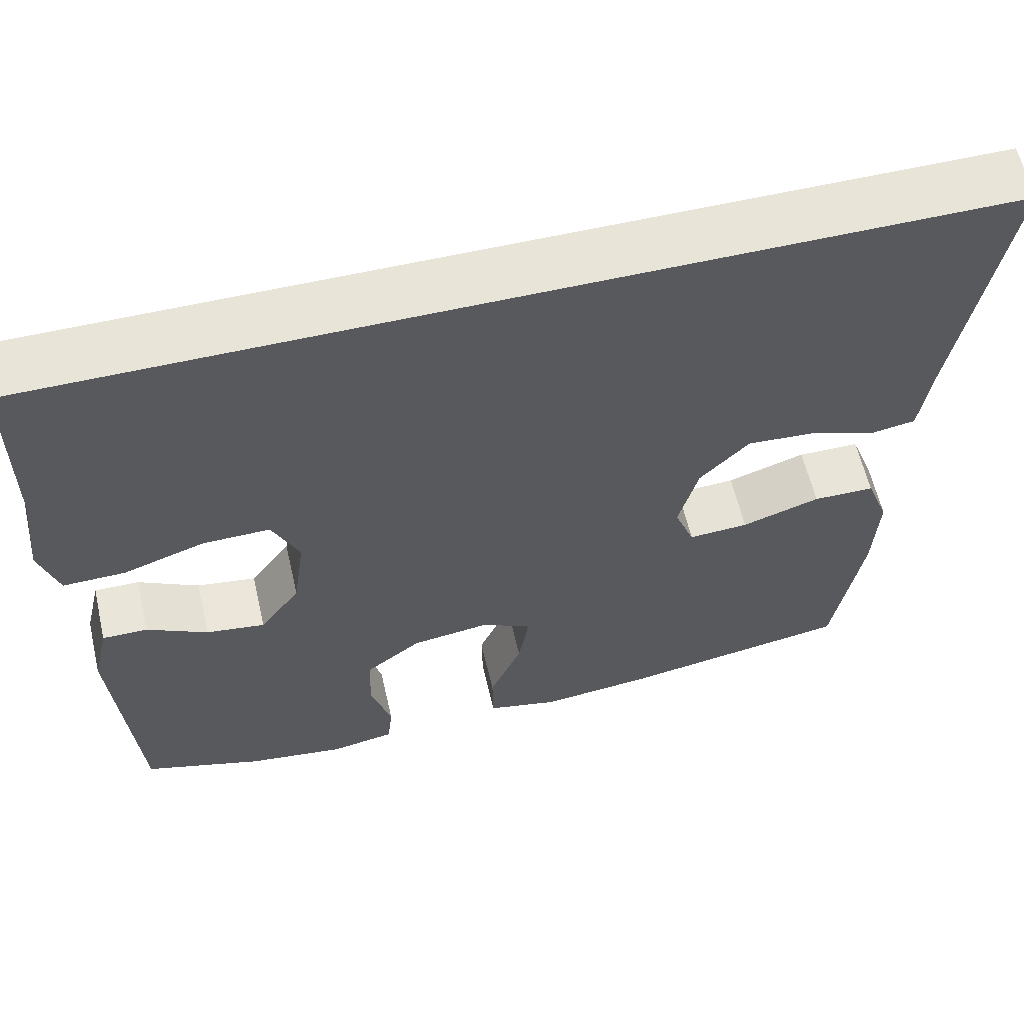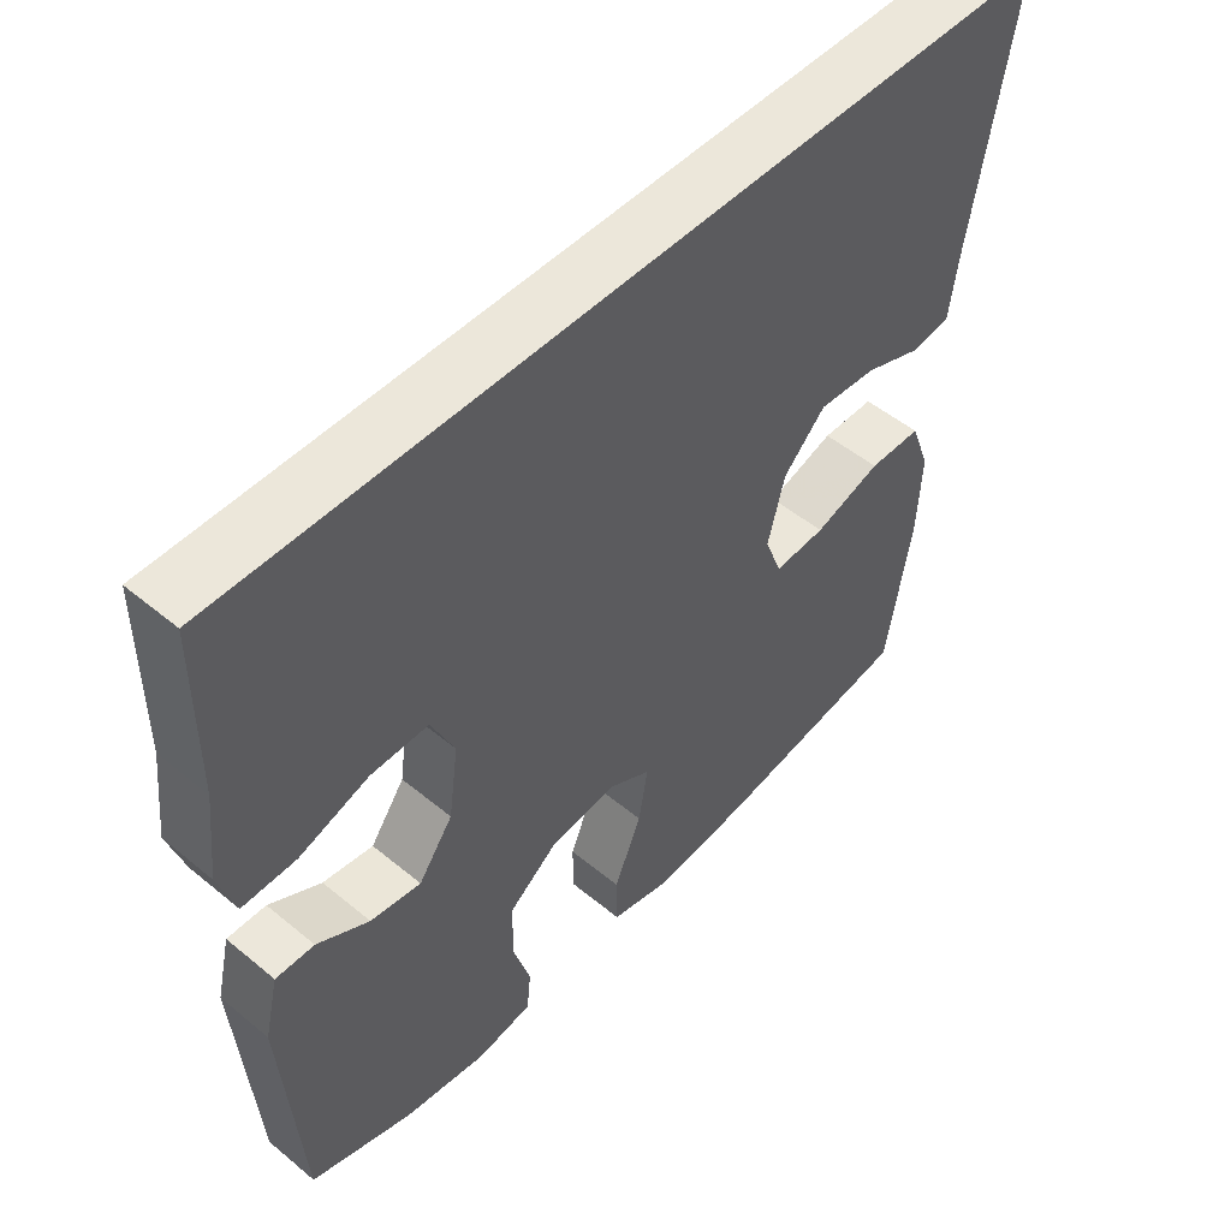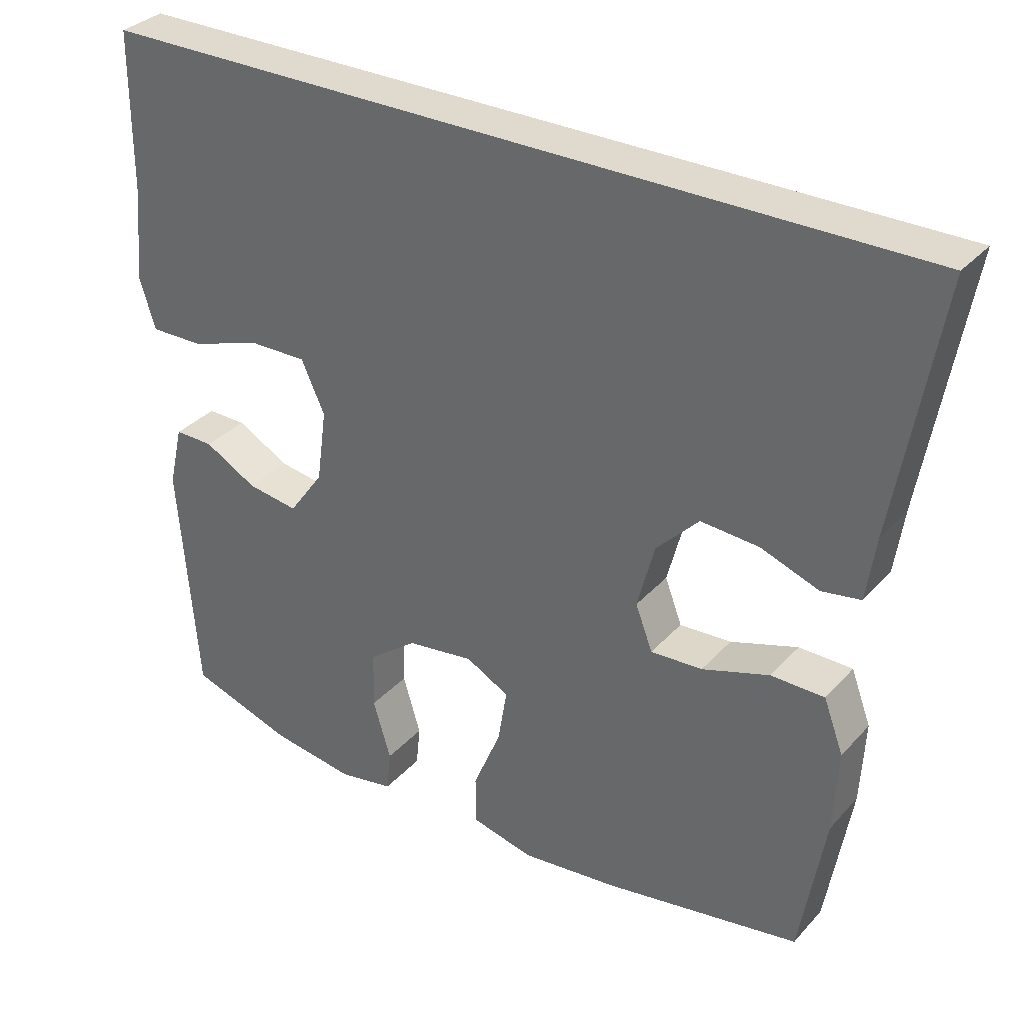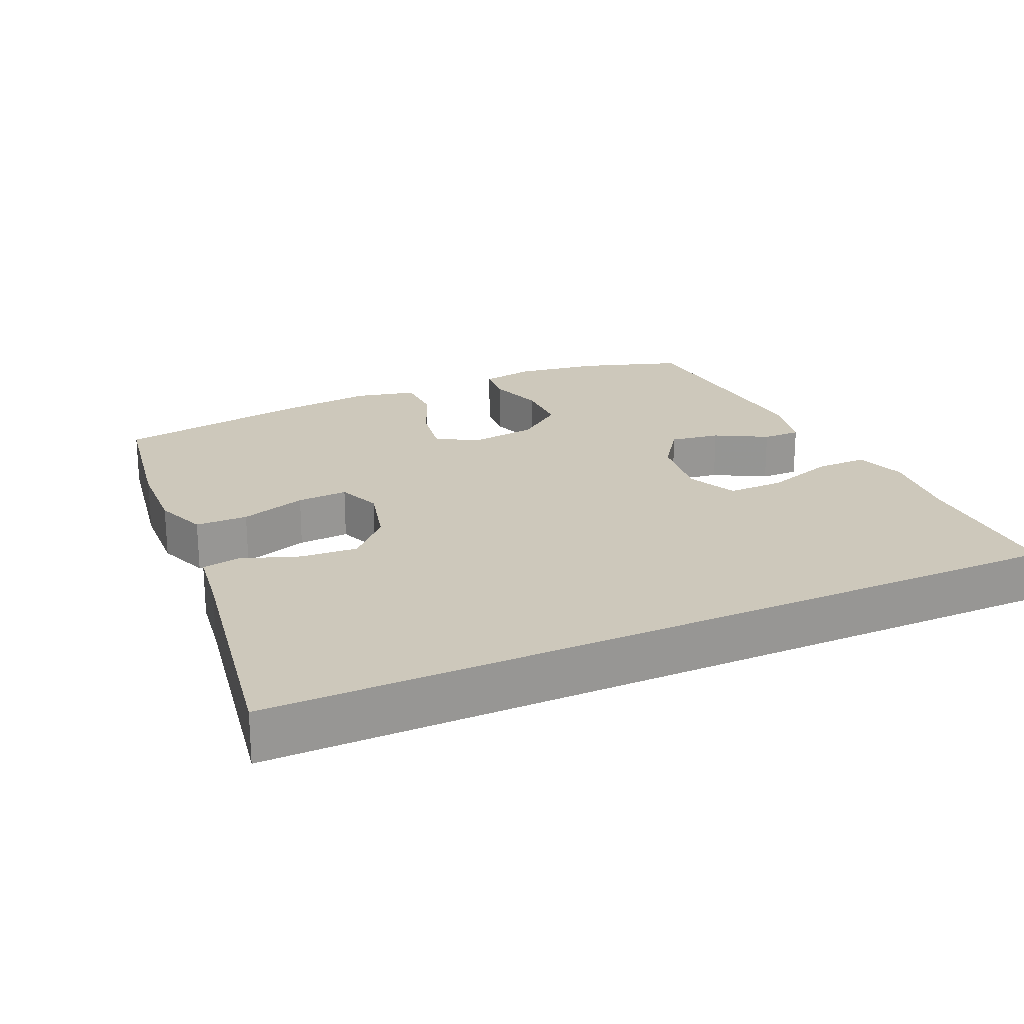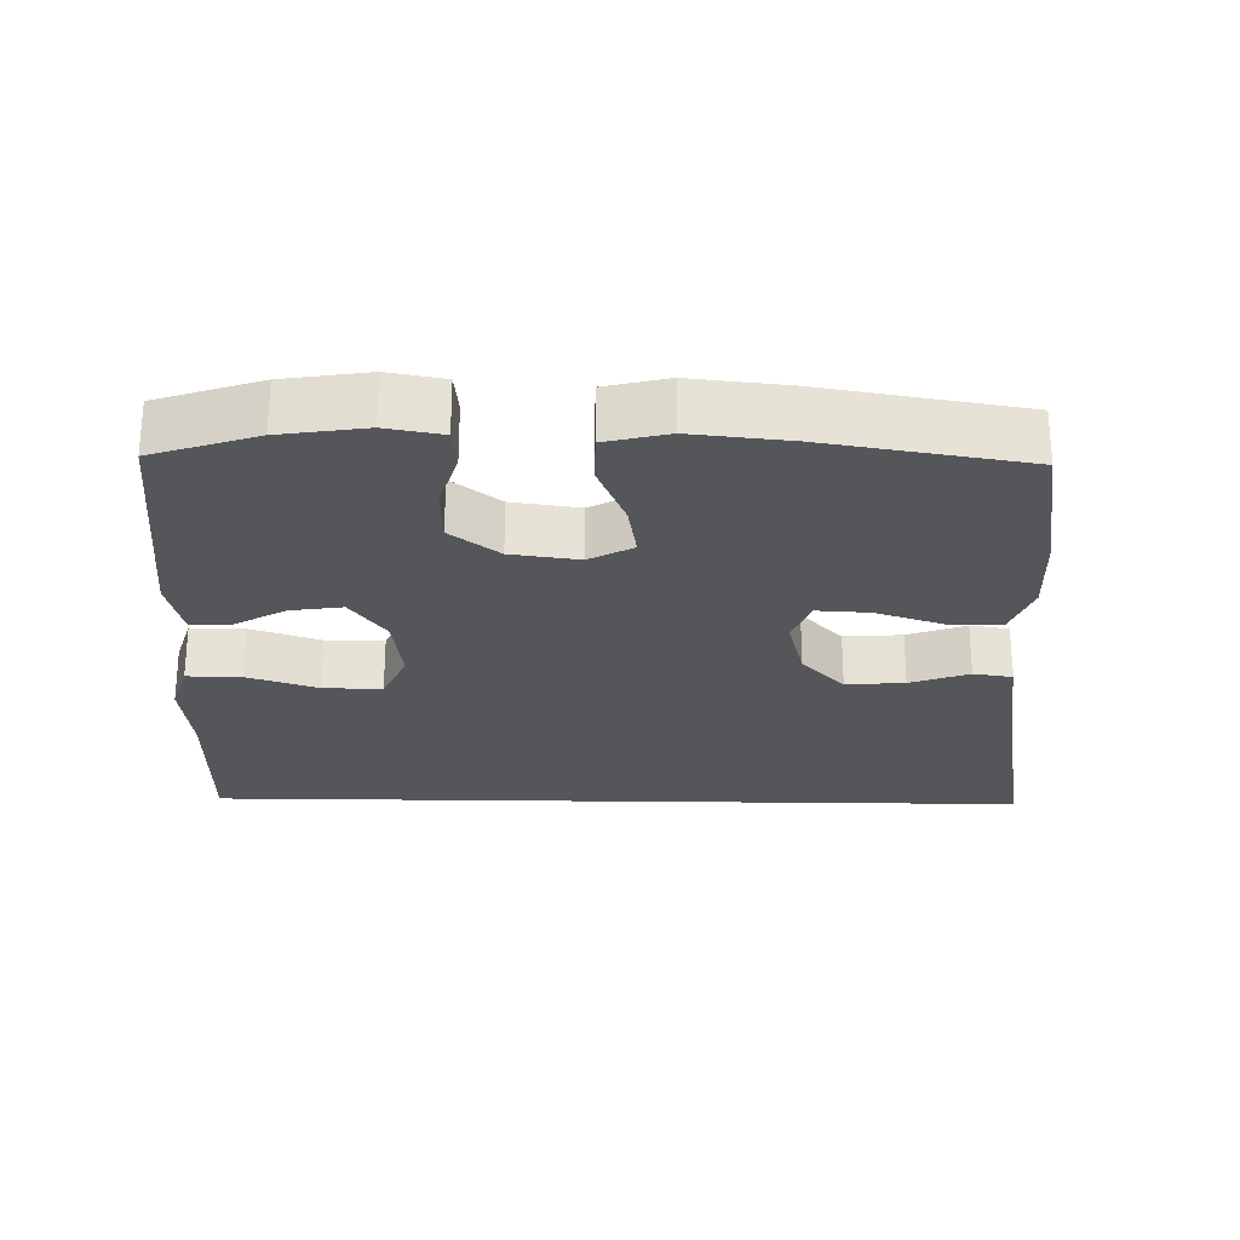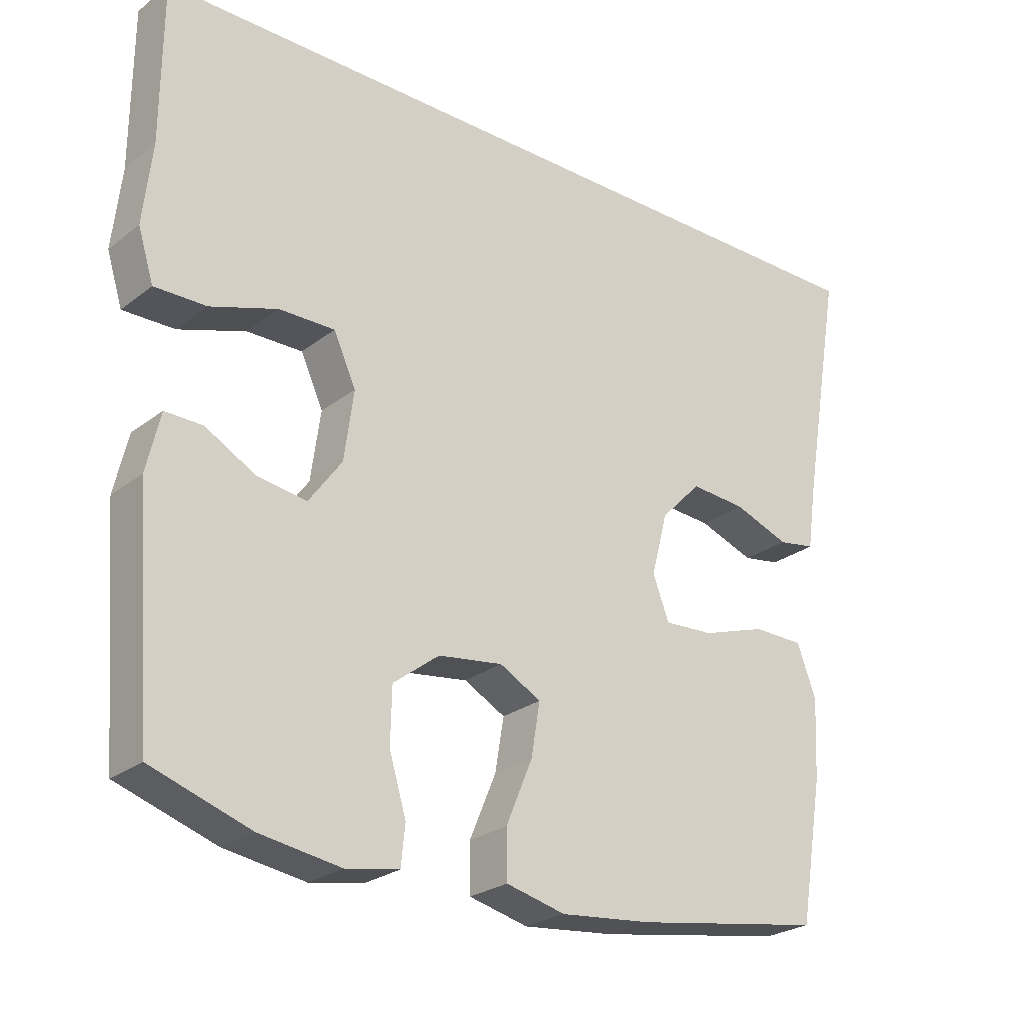
<metadata>
{"format":"obj","ext":"obj","renderer":"f3d","projection":"perspective","resolution":1024,"background":"white","views":[{"elev":60.5,"azim":166.9,"up":"+Z"},{"elev":50.7,"azim":132.1,"up":"+Z"},{"elev":32.9,"azim":-145.2,"up":"+Z"},{"elev":21.9,"azim":-24.5,"up":"+Y"},{"elev":-26.1,"azim":178.9,"up":"+Y"},{"elev":-25.4,"azim":140.7,"up":"+Z"}]}
</metadata>
<code>
v 0.541 0.07 0.5
v 0.542 0.07 0.266
v 0.555 0.07 0.147
v 0.532 0.07 0.073
v 0.456 0.07 0.074
v 0.357 0.07 0.107
v 0.275 0.07 0.108
v 0.242 0.07 0.036
v 0.256 0.07 -0.066
v 0.305 0.07 -0.134
v 0.377 0.07 -0.123
v 0.451 0.07 -0.082
v 0.506 0.07 -0.081
v 0.526 0.07 -0.167
v 0.5 0.07 -0.5
v 0.355 0.07 -0.548
v 0.236 0.07 -0.566
v 0.158 0.07 -0.552
v 0.152 0.07 -0.494
v 0.177 0.07 -0.411
v 0.175 0.07 -0.33
v 0.107 0.07 -0.278
v 0.012 0.07 -0.265
v -0.049 0.07 -0.298
v -0.036 0.07 -0.376
v 0.003 0.07 -0.469
v 0.002 0.07 -0.539
v -0.085 0.07 -0.56
v -0.22 0.07 -0.546
v -0.5 0.07 -0.5
v -0.535 0.07 -0.293
v -0.541 0.07 -0.176
v -0.513 0.07 -0.101
v -0.438 0.07 -0.1
v -0.343 0.07 -0.131
v -0.27 0.07 -0.135
v -0.246 0.07 -0.072
v -0.27 0.07 0.02
v -0.33 0.07 0.082
v -0.412 0.07 0.076
v -0.494 0.07 0.046
v -0.549 0.07 0.055
v -0.562 0.07 0.146
v -0.623 0.07 0.5
v 0.541 0 0.5
v 0.542 0 0.266
v 0.555 0 0.147
v 0.532 0 0.073
v 0.456 0 0.074
v 0.357 0 0.107
v 0.275 0 0.108
v 0.242 0 0.036
v 0.256 0 -0.066
v 0.305 0 -0.134
v 0.377 0 -0.123
v 0.451 0 -0.082
v 0.506 0 -0.081
v 0.526 0 -0.167
v 0.5 0 -0.5
v 0.355 0 -0.548
v 0.236 0 -0.566
v 0.158 0 -0.552
v 0.152 0 -0.494
v 0.177 0 -0.411
v 0.175 0 -0.33
v 0.107 0 -0.278
v 0.012 0 -0.265
v -0.049 0 -0.298
v -0.036 0 -0.376
v 0.003 0 -0.469
v 0.002 0 -0.539
v -0.085 0 -0.56
v -0.22 0 -0.546
v -0.5 0 -0.5
v -0.535 0 -0.293
v -0.541 0 -0.176
v -0.513 0 -0.101
v -0.438 0 -0.1
v -0.343 0 -0.131
v -0.27 0 -0.135
v -0.246 0 -0.072
v -0.27 0 0.02
v -0.33 0 0.082
v -0.412 0 0.076
v -0.494 0 0.046
v -0.549 0 0.055
v -0.562 0 0.146
v -0.623 0 0.5
f 43 44 1 2
f 40 41 42 43
f 43 2 3
f 40 43 3
f 39 40 3
f 33 34 35
f 32 33 35
f 31 32 35
f 30 31 35
f 29 30 35
f 28 29 35
f 27 28 35
f 26 27 35
f 25 26 35
f 24 25 35 36
f 23 24 36 37
f 18 19 20
f 17 18 20
f 16 17 20
f 15 16 20
f 14 15 20
f 13 14 20
f 12 13 20
f 11 12 20
f 10 11 20 21
f 9 10 21 22
f 3 4 5 6
f 3 6 7
f 39 3 7
f 38 39 7 8
f 23 37 38
f 22 23 38
f 9 22 38
f 8 9 38
f 46 45 88 87
f 87 86 85 84
f 47 46 87
f 47 87 84
f 47 84 83
f 79 78 77
f 79 77 76
f 79 76 75
f 79 75 74
f 79 74 73
f 79 73 72
f 79 72 71
f 79 71 70
f 79 70 69
f 80 79 69 68
f 81 80 68 67
f 64 63 62
f 64 62 61
f 64 61 60
f 64 60 59
f 64 59 58
f 64 58 57
f 64 57 56
f 64 56 55
f 65 64 55 54
f 66 65 54 53
f 50 49 48 47
f 51 50 47
f 51 47 83
f 52 51 83 82
f 82 81 67
f 82 67 66
f 82 66 53
f 82 53 52
f 1 45 46 2
f 2 46 47 3
f 3 47 48 4
f 4 48 49 5
f 5 49 50 6
f 6 50 51 7
f 7 51 52 8
f 8 52 53 9
f 9 53 54 10
f 10 54 55 11
f 11 55 56 12
f 12 56 57 13
f 13 57 58 14
f 14 58 59 15
f 15 59 60 16
f 16 60 61 17
f 17 61 62 18
f 18 62 63 19
f 19 63 64 20
f 20 64 65 21
f 21 65 66 22
f 22 66 67 23
f 23 67 68 24
f 24 68 69 25
f 25 69 70 26
f 26 70 71 27
f 27 71 72 28
f 28 72 73 29
f 29 73 74 30
f 30 74 75 31
f 31 75 76 32
f 32 76 77 33
f 33 77 78 34
f 34 78 79 35
f 35 79 80 36
f 36 80 81 37
f 37 81 82 38
f 38 82 83 39
f 39 83 84 40
f 40 84 85 41
f 41 85 86 42
f 42 86 87 43
f 43 87 88 44
f 44 88 45 1

</code>
